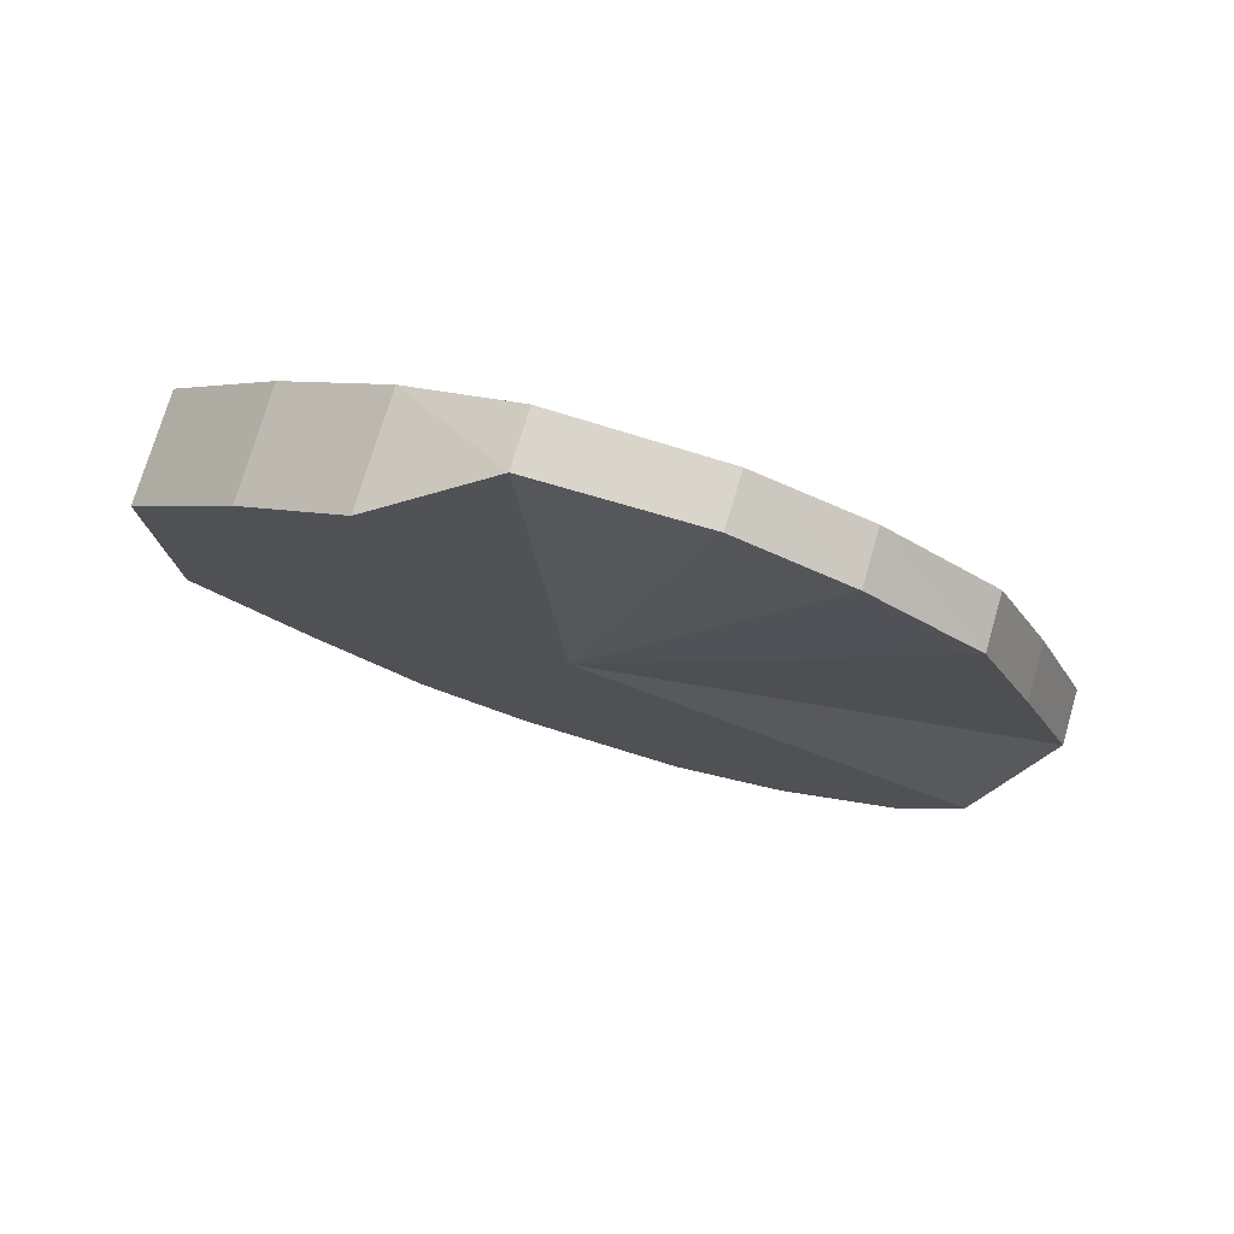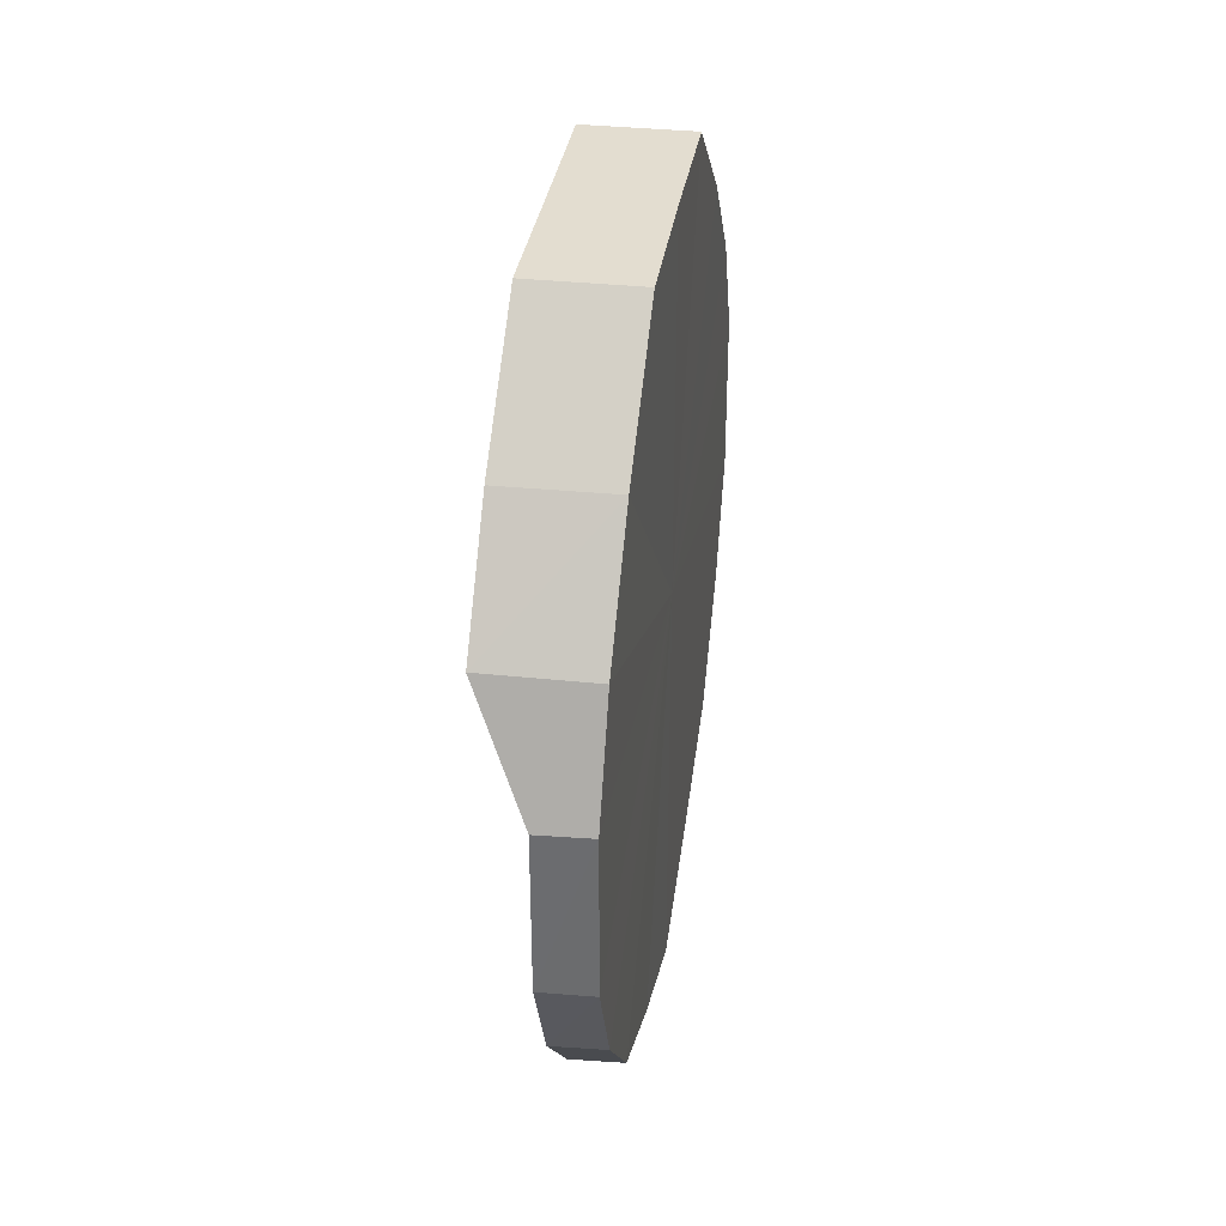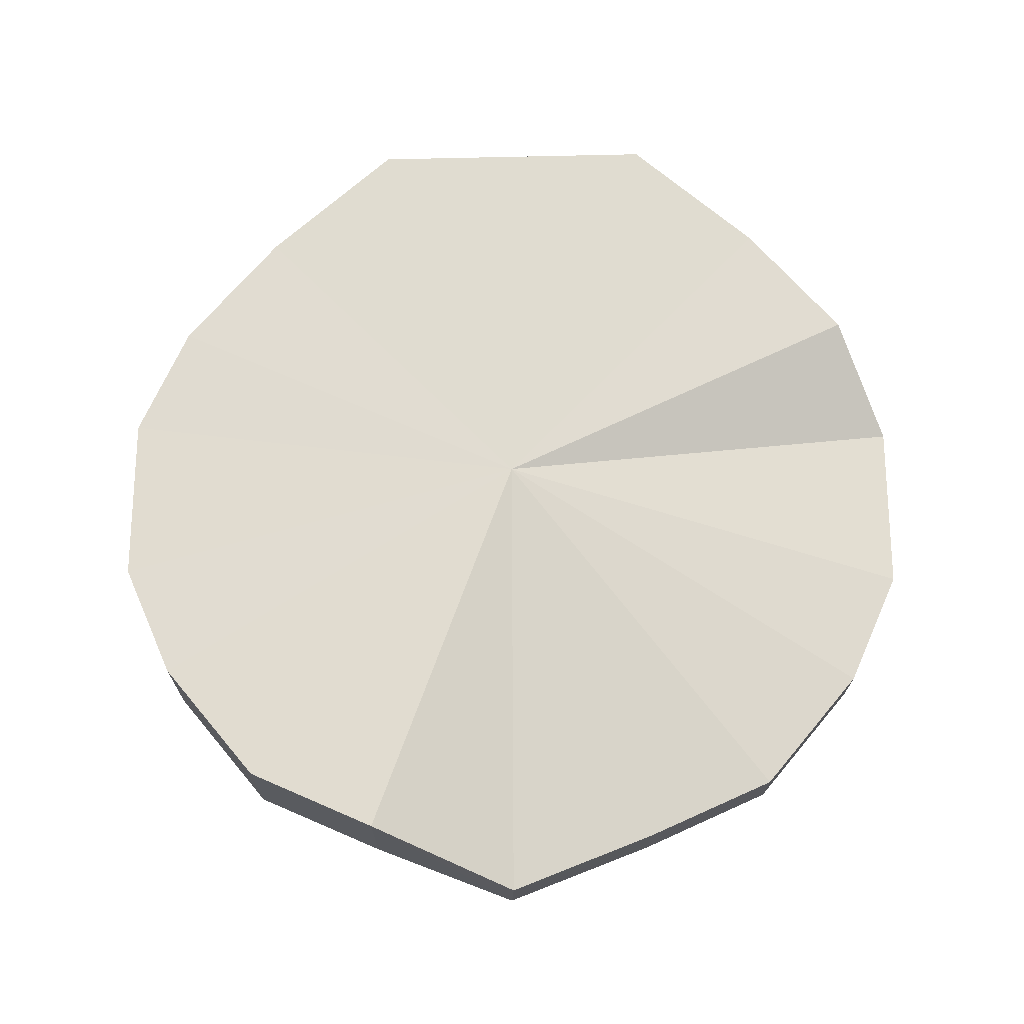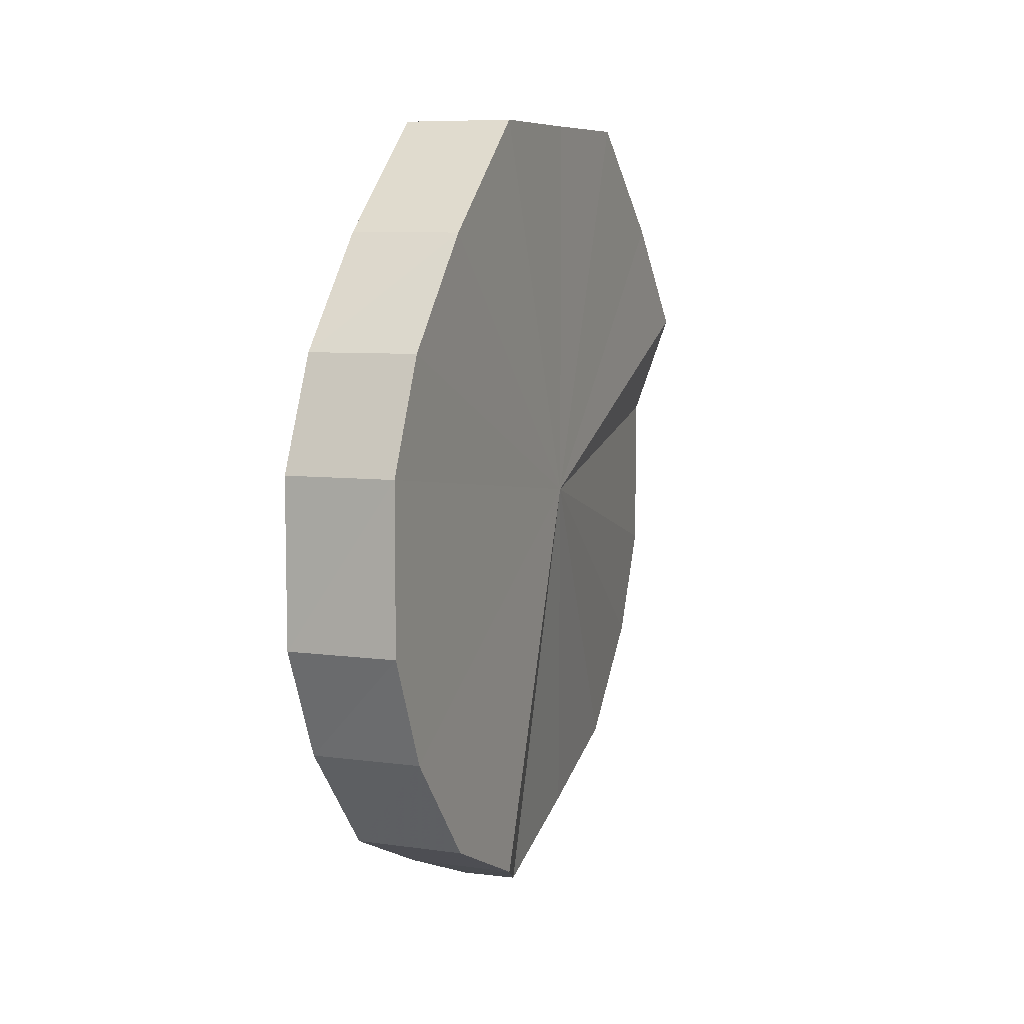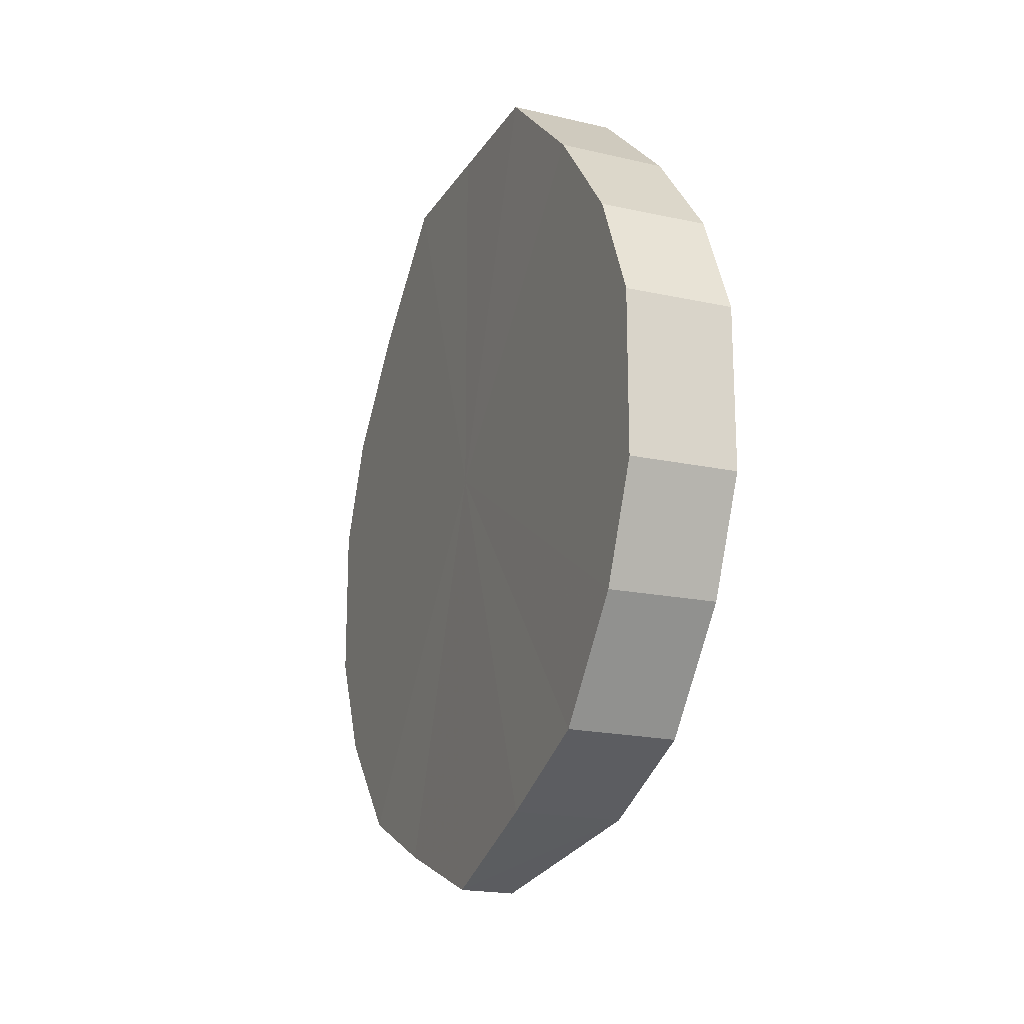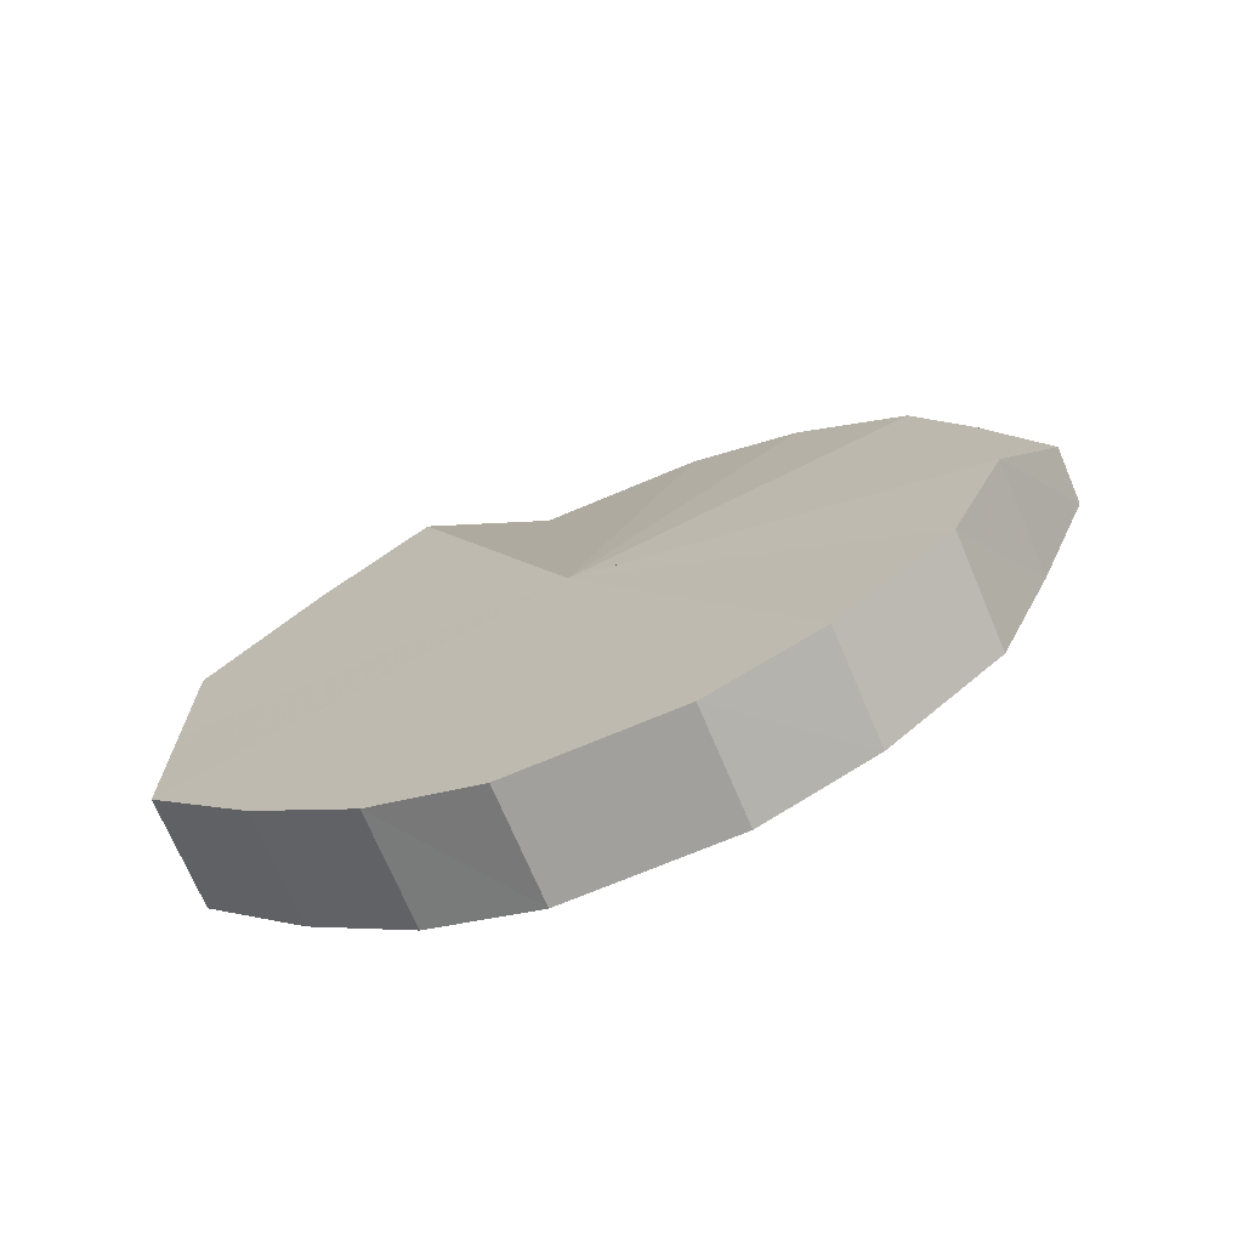
<metadata>
{"format":"obj","ext":"obj","renderer":"f3d","projection":"perspective","resolution":1024,"background":"white","views":[{"elev":78.2,"azim":-73.4,"up":"+Z"},{"elev":35.7,"azim":9.1,"up":"+Y"},{"elev":-21.4,"azim":-87.8,"up":"+Y"},{"elev":7.8,"azim":-157.3,"up":"+Y"},{"elev":-18.9,"azim":157.4,"up":"+Y"},{"elev":-70.4,"azim":-67.0,"up":"+Z"}]}
</metadata>
<code>
o 4257
v 2226 1861 10.02
v 2226 1861 10.05
v 2226 1861 10.02
v 2226 1861 10.07
v 2226 1861 10.05
v 2226 1861 9.996
v 2226 1861 9.997
v 2226 1861 10.09
v 2226 1861 10.07
v 2226 1861 9.974
v 2226 1861 9.974
v 2226 1861 10.1
v 2226 1861 10.09
v 2226 1861 9.957
v 2226 1861 9.957
v 2226 1861 10.1
v 2226 1861 10.1
v 2226 1861 9.948
v 2226 1861 9.949
v 2226 1861 10.09
v 2226 1861 10.1
v 2226 1861 9.948
v 2226 1861 9.949
v 2226 1861 10.07
v 2226 1861 10.09
v 2226 1861 9.957
v 2226 1861 9.958
v 2226 1861 10.05
v 2226 1861 10.07
v 2226 1861 9.974
v 2226 1861 9.974
v 2226 1861 10.02
v 2226 1861 10.05
v 2226 1861 9.996
v 2226 1861 9.997
v 2226 1861 10.02
v 2226 1861 10.02
v 2226 1861 10.05
v 2226 1861 10.05
v 2226 1861 10.07
v 2226 1861 10.07
v 2226 1861 9.997
v 2226 1861 10.02
v 2226 1861 9.974
v 2226 1861 9.996
v 2226 1861 10.09
v 2226 1861 10.09
v 2226 1861 9.957
v 2226 1861 9.974
v 2226 1861 9.949
v 2226 1861 9.957
v 2226 1861 10.1
v 2226 1861 10.1
v 2226 1861 9.949
v 2226 1861 9.948
v 2226 1861 9.958
v 2226 1861 9.948
v 2226 1861 10.1
v 2226 1861 10.1
v 2226 1861 9.974
v 2226 1861 9.957
v 2226 1861 9.997
v 2226 1861 9.974
v 2226 1861 10.09
v 2226 1861 10.09
v 2226 1861 10.02
v 2226 1861 9.996
v 2226 1861 10.05
v 2226 1861 10.02
v 2226 1861 10.07
v 2226 1861 10.07
v 2226 1861 10.05
v 2226 1861 10.02
v 2226 1861 10.05
v 2226 1861 10.02
v 2226 1861 10.07
v 2226 1861 9.996
v 2226 1861 10.09
v 2226 1861 9.974
v 2226 1861 10.1
v 2226 1861 9.957
v 2226 1861 10.1
v 2226 1861 9.948
v 2226 1861 10.09
v 2226 1861 9.948
v 2226 1861 10.07
v 2226 1861 9.957
v 2226 1861 10.05
v 2226 1861 9.974
v 2226 1861 10.02
v 2226 1861 9.996
v 2226 1861 10.02
v 2226 1861 10.02
v 2226 1861 10.05
v 2226 1861 9.997
v 2226 1861 10.07
v 2226 1861 9.974
v 2226 1861 10.09
v 2226 1861 9.957
v 2226 1861 10.1
v 2226 1861 9.949
v 2226 1861 10.1
v 2226 1861 9.949
v 2226 1861 10.09
v 2226 1861 9.958
v 2226 1861 10.07
v 2226 1861 9.974
v 2226 1861 10.05
v 2226 1861 9.997
v 2226 1861 10.02
f 1 2 3
f 2 4 5
f 6 1 7
f 4 8 9
f 10 6 11
f 8 12 13
f 14 10 15
f 12 16 17
f 18 14 19
f 16 20 21
f 22 18 23
f 20 24 25
f 26 22 27
f 24 28 29
f 30 26 31
f 28 32 33
f 34 30 35
f 32 34 36
f 37 38 39
f 39 40 41
f 42 43 37
f 44 45 42
f 41 46 47
f 48 49 44
f 50 51 48
f 47 52 53
f 54 55 50
f 56 57 54
f 53 58 59
f 60 61 56
f 62 63 60
f 59 64 65
f 66 67 62
f 68 69 66
f 65 70 71
f 71 72 68
f 73 74 75
f 73 76 74
f 73 75 77
f 73 78 76
f 73 77 79
f 73 80 78
f 73 79 81
f 73 82 80
f 73 81 83
f 73 84 82
f 73 83 85
f 73 86 84
f 73 85 87
f 73 88 86
f 73 87 89
f 73 90 88
f 73 89 91
f 73 91 90
f 92 93 94
f 92 95 93
f 92 94 96
f 92 97 95
f 92 96 98
f 92 99 97
f 92 98 100
f 92 101 99
f 92 100 102
f 92 103 101
f 92 102 104
f 92 105 103
f 92 104 106
f 92 107 105
f 92 106 108
f 92 109 107
f 92 108 110
f 92 110 109

</code>
